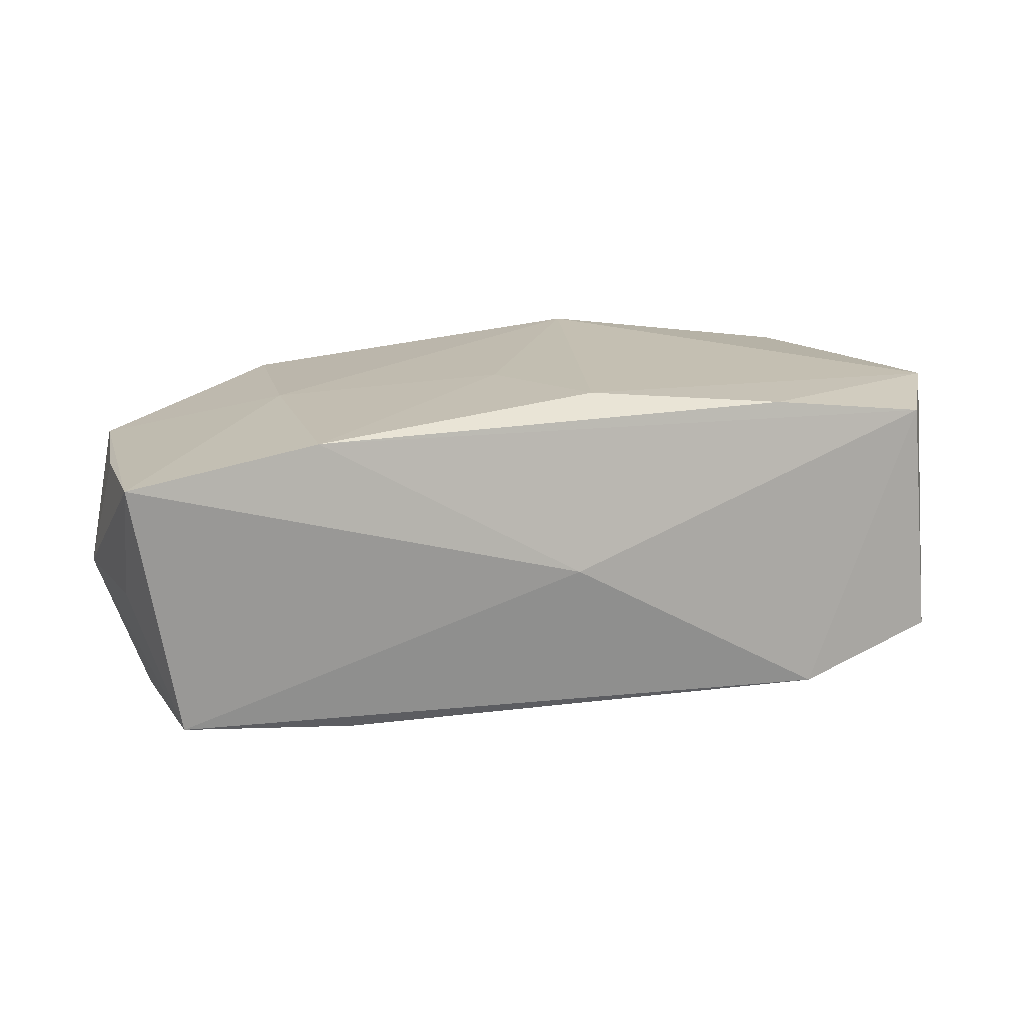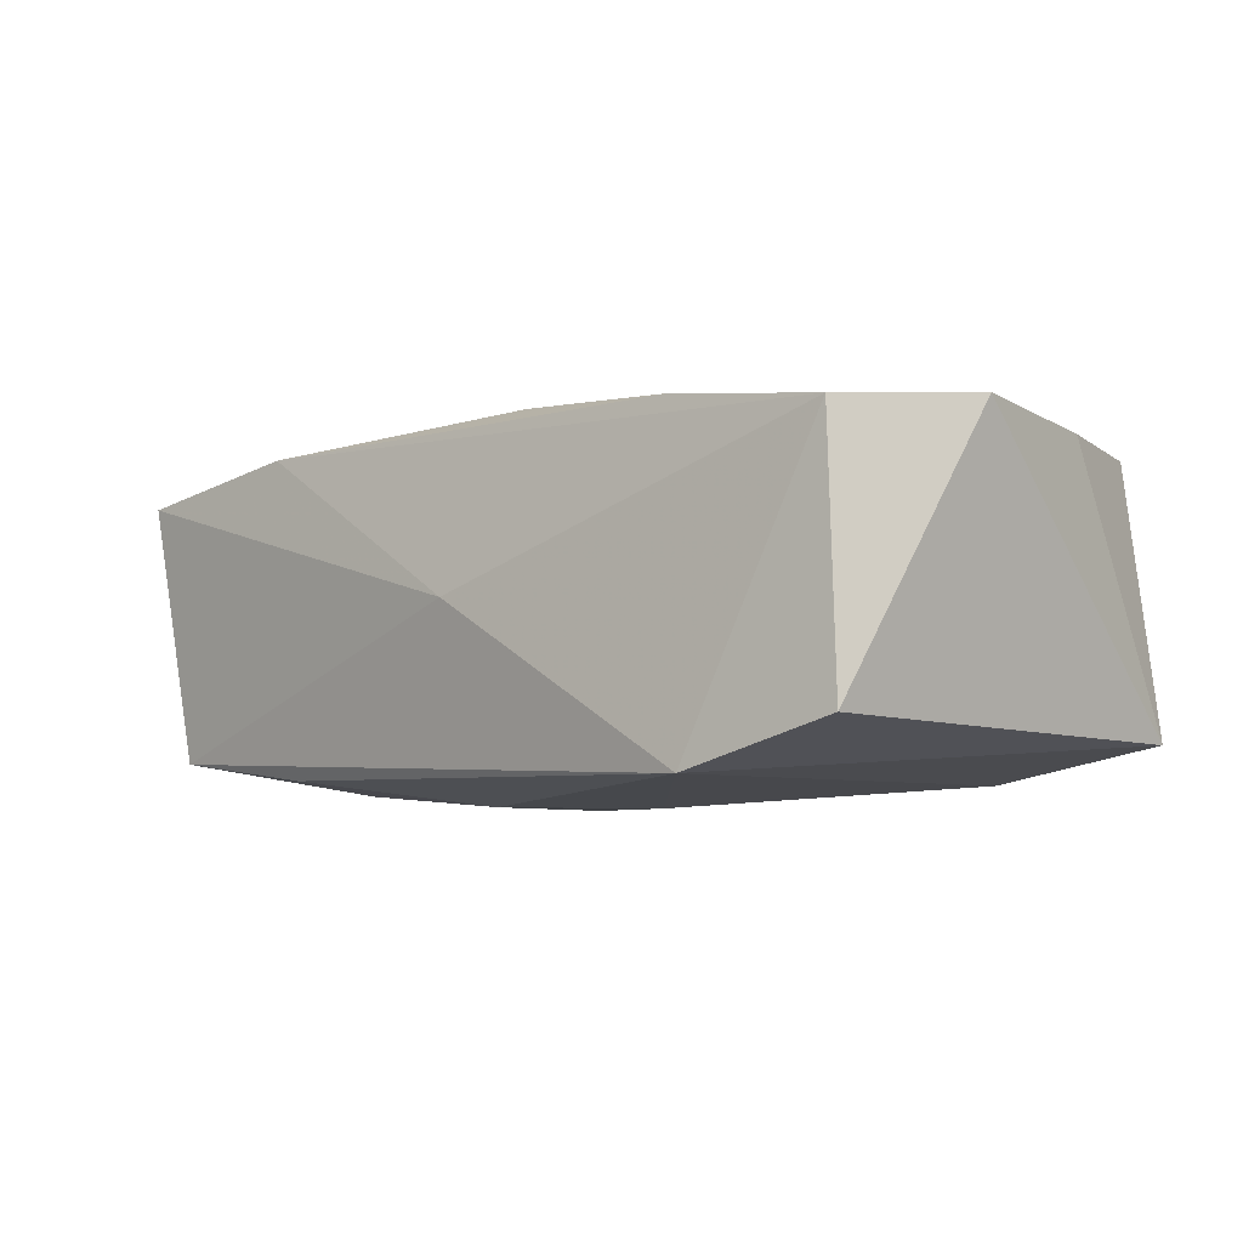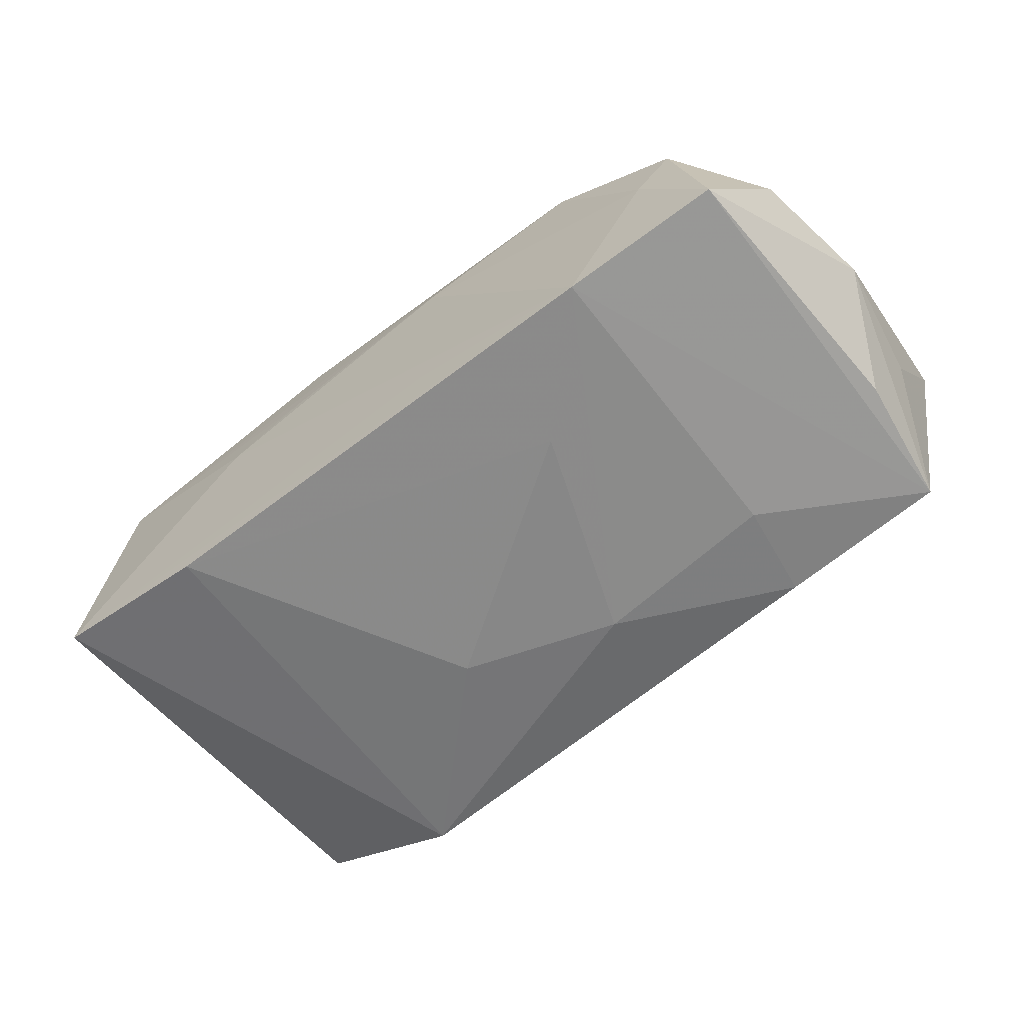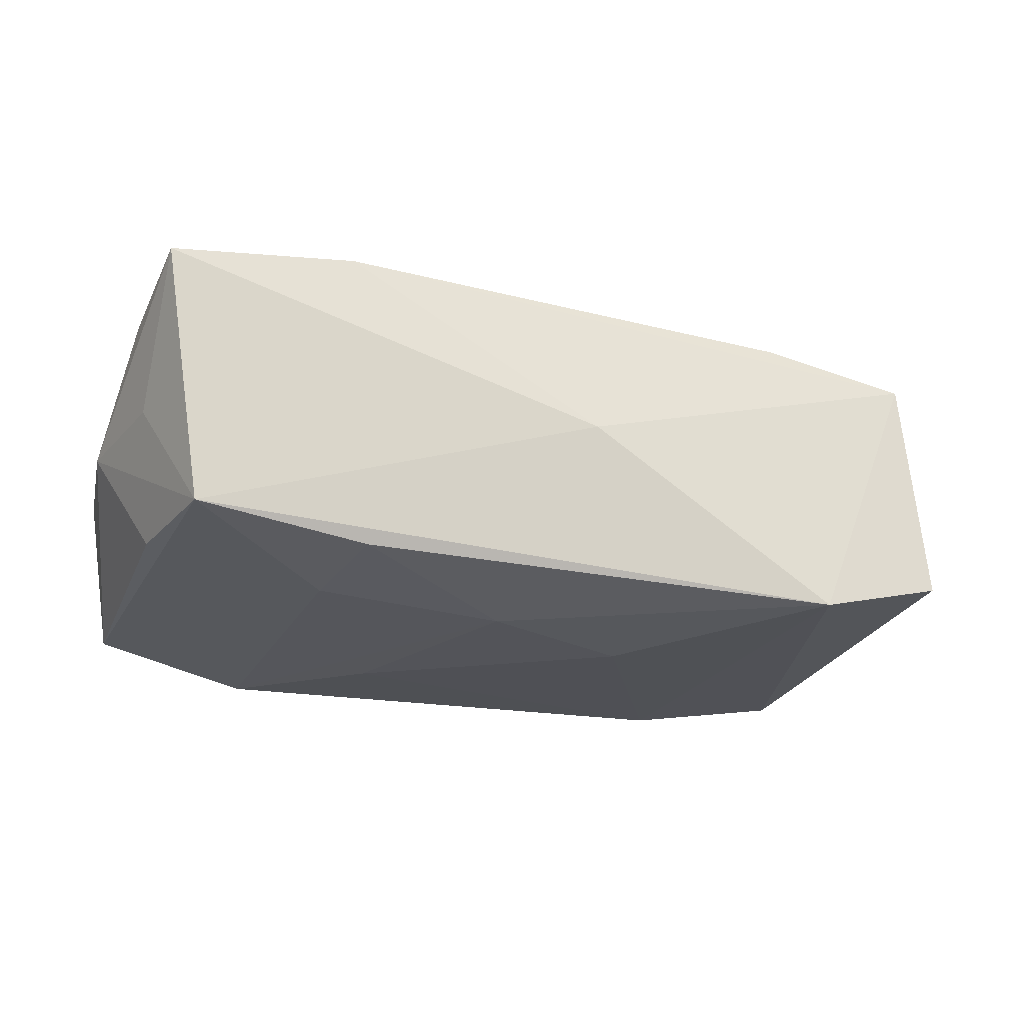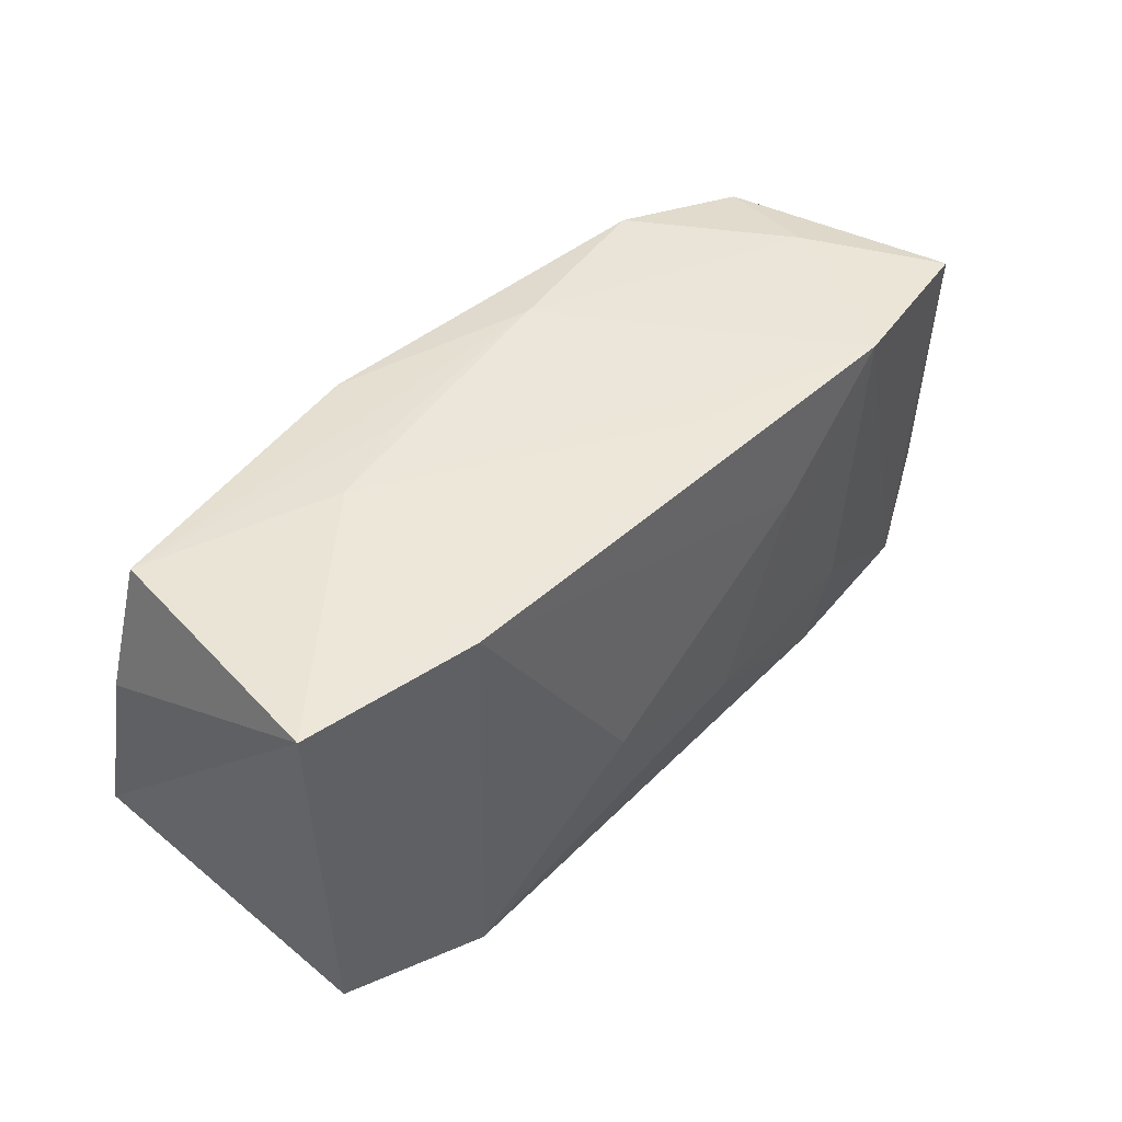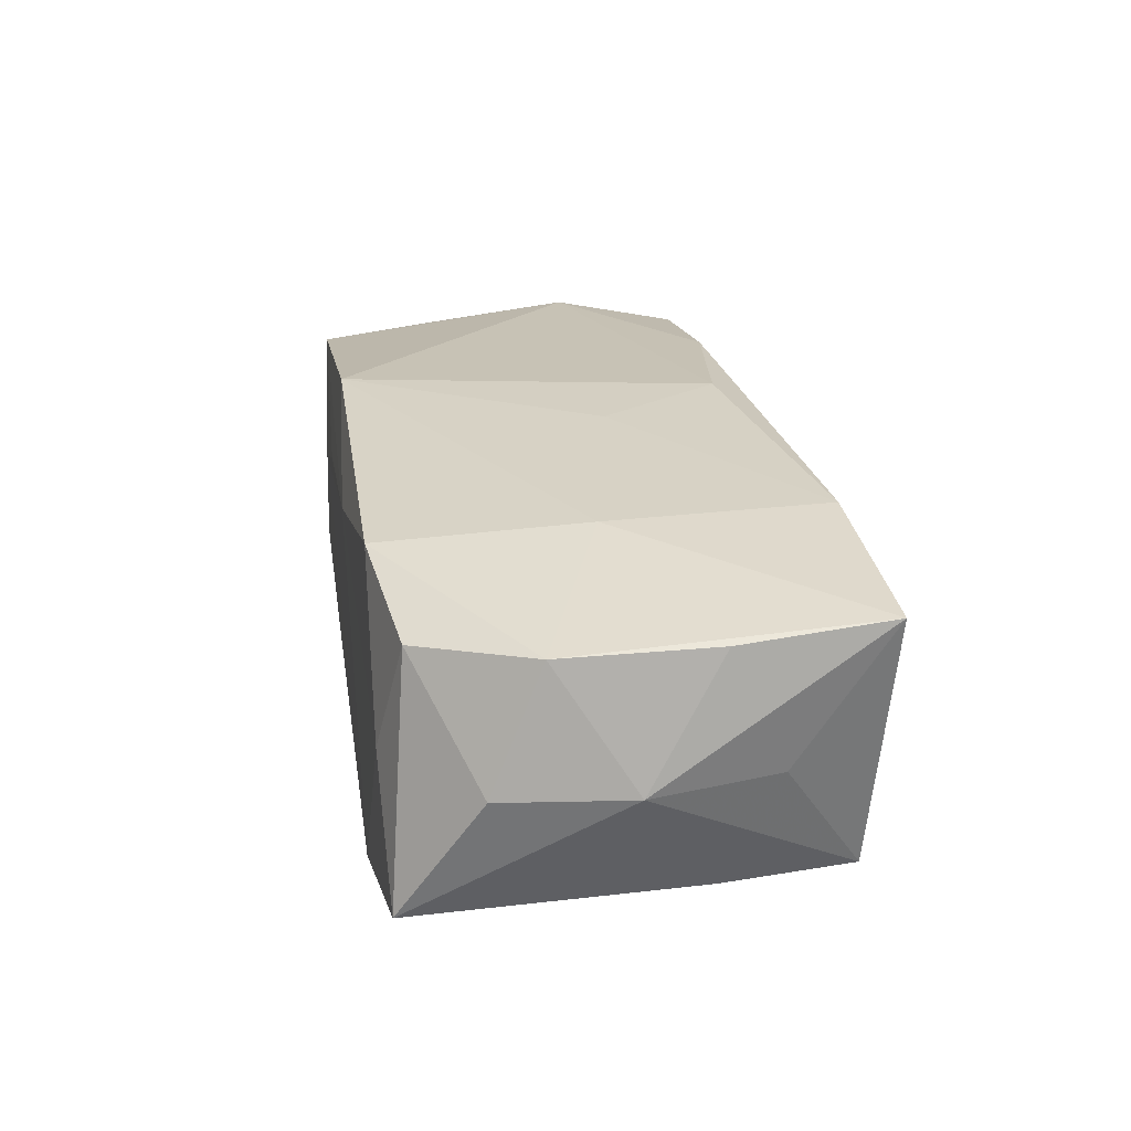
<metadata>
{"format":"obj","ext":"obj","renderer":"f3d","projection":"perspective","resolution":1024,"background":"white","views":[{"elev":17.9,"azim":-16.9,"up":"+Z"},{"elev":-5.2,"azim":44.1,"up":"+Z"},{"elev":-62.7,"azim":-142.1,"up":"+Z"},{"elev":-23.1,"azim":-22.0,"up":"+Z"},{"elev":47.4,"azim":133.1,"up":"+Y"},{"elev":23.2,"azim":-99.3,"up":"+Z"}]}
</metadata>
<code>
v -0.03708 0.01095 -0.001138
v -0.02098 0.01843 -0.01414
v 0.007998 -0.0045 -0.01439
v -0.01926 -0.01673 -0.0122
v 0.03279 -0.01613 0.01141
v 0.01928 -0.01616 0.01317
v 0.03598 0.0179 -0.009911
v -0.005509 0.01843 0.00862
v -0.035 -0.005887 -0.0105
v -0.02008 0.01759 0.0115
v 0.02155 0.01797 -0.01263
v -0.0335 -0.01689 -0.01064
v 0.03834 -0.006104 0.01206
v -0.02815 0.01784 -0.001032
v -0.02151 0.0006316 0.01267
v 0.01099 0.01832 0.006913
v -0.03874 0.0003746 -0.0009566
v -0.03717 -0.005723 0.009449
v 0.03335 0.01733 0.01084
v 0.002918 -0.01358 0.01457
v -0.03713 -0.01794 0.01061
v -0.01145 0.008696 -0.01439
v -0.02157 -0.01753 0.01308
v -0.00509 0.01837 -0.009571
v -0.03406 0.0175 -0.0116
v -0.03612 0.006728 0.008928
v 0.01003 0.01727 0.01432
v 0.03429 -0.01703 -0.008719
v -0.00502 -0.008924 -0.01425
v -0.03693 -0.01014 -0.0006763
v 0.02229 -0.01867 -0.01231
v -0.002693 -0.003245 0.01415
v -0.02064 -0.007996 -0.01331
v -0.03062 0.0159 0.008137
v 0.03645 0.006732 0.01119
v 0.01829 0.01843 0.004469
v 6.138e-05 -0.01937 0.000584
f 23 21 37
f 17 9 12
f 37 21 12
f 5 28 13
f 5 23 37
f 20 13 27
f 27 8 10
f 34 10 14
f 14 8 2
f 14 10 8
f 2 12 25
f 25 12 9
f 25 14 2
f 25 9 17
f 17 1 25
f 25 1 34
f 34 14 25
f 34 1 26
f 26 10 34
f 26 1 17
f 30 21 17
f 17 12 30
f 30 12 21
f 13 28 7
f 7 35 13
f 7 11 2
f 32 20 27
f 23 20 32
f 6 5 13
f 13 20 6
f 23 5 6
f 6 20 23
f 21 23 15
f 15 26 21
f 10 26 15
f 23 32 15
f 27 10 15
f 15 32 27
f 17 21 18
f 18 26 17
f 21 26 18
f 31 7 28
f 3 11 31
f 11 7 31
f 31 5 37
f 28 5 31
f 37 12 31
f 12 4 31
f 33 12 2
f 33 4 12
f 35 7 19
f 27 13 19
f 13 35 19
f 19 8 27
f 24 7 2
f 3 31 29
f 29 31 4
f 4 33 29
f 29 33 2
f 36 19 7
f 7 24 36
f 2 8 36
f 36 24 2
f 3 29 22
f 22 29 2
f 22 11 3
f 2 11 22
f 8 19 16
f 16 36 8
f 19 36 16

</code>
